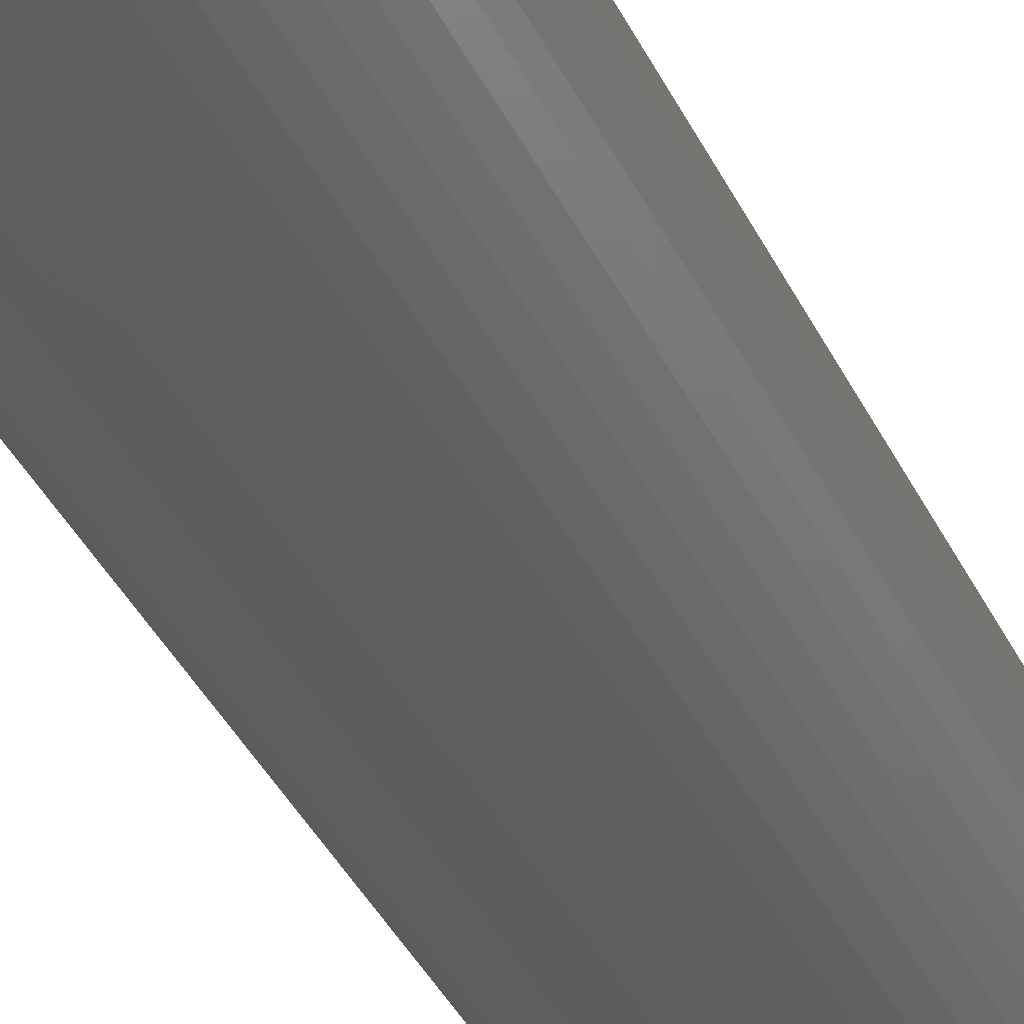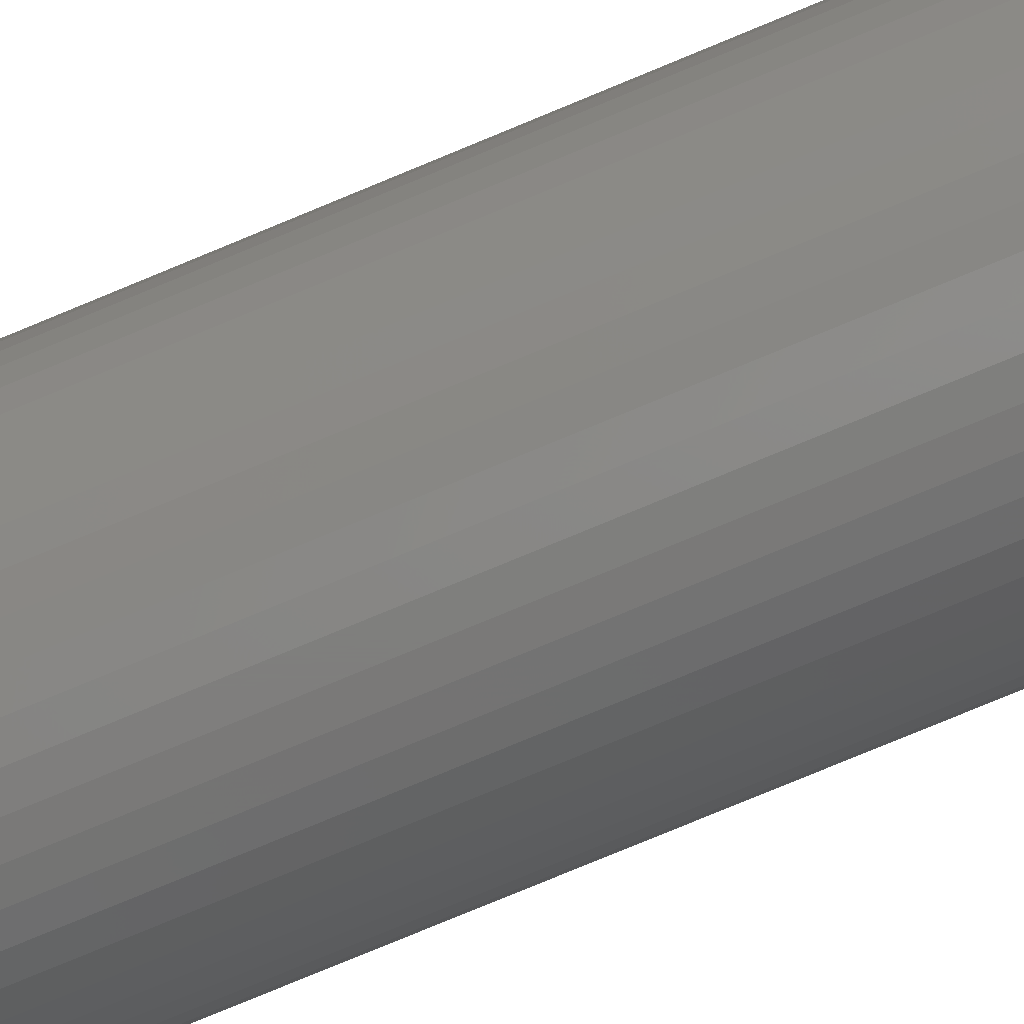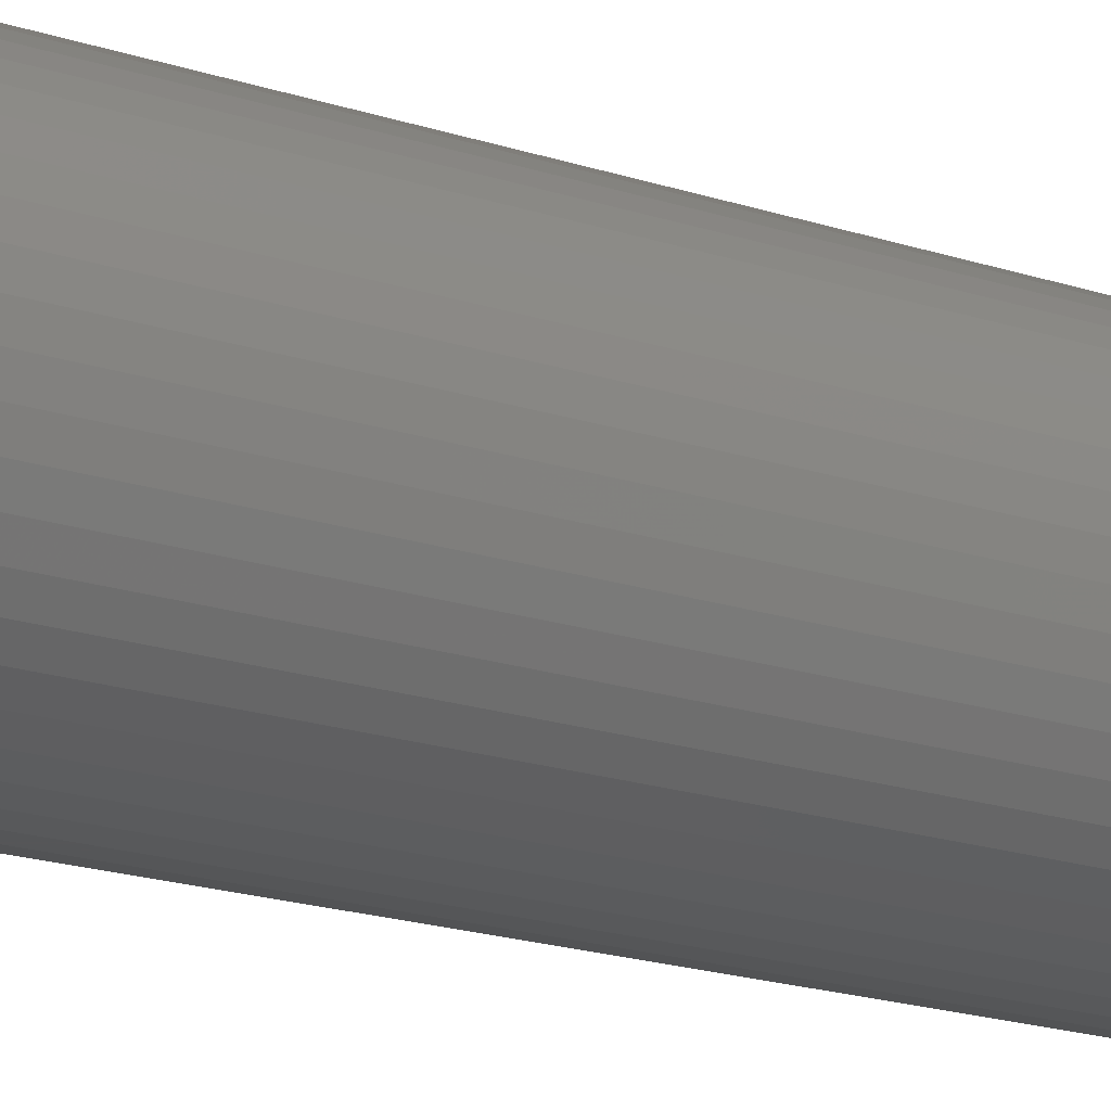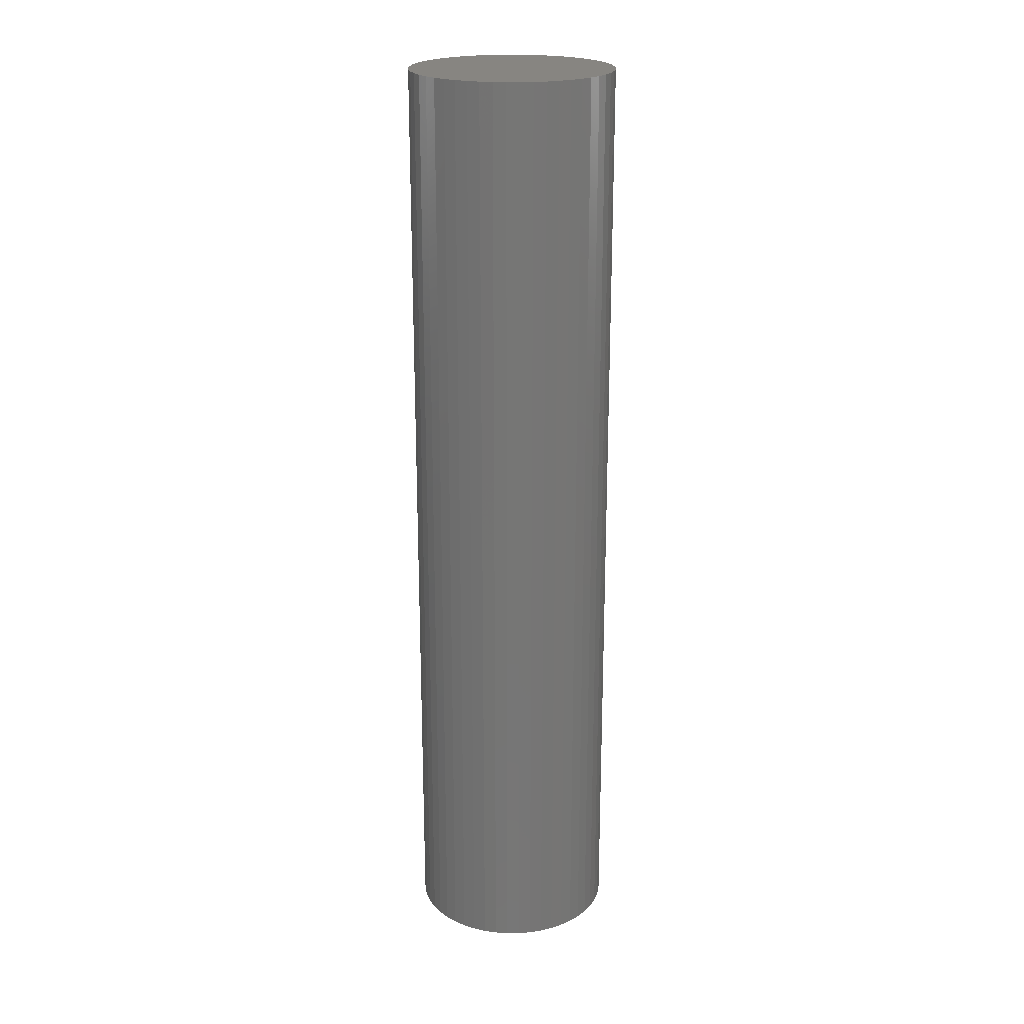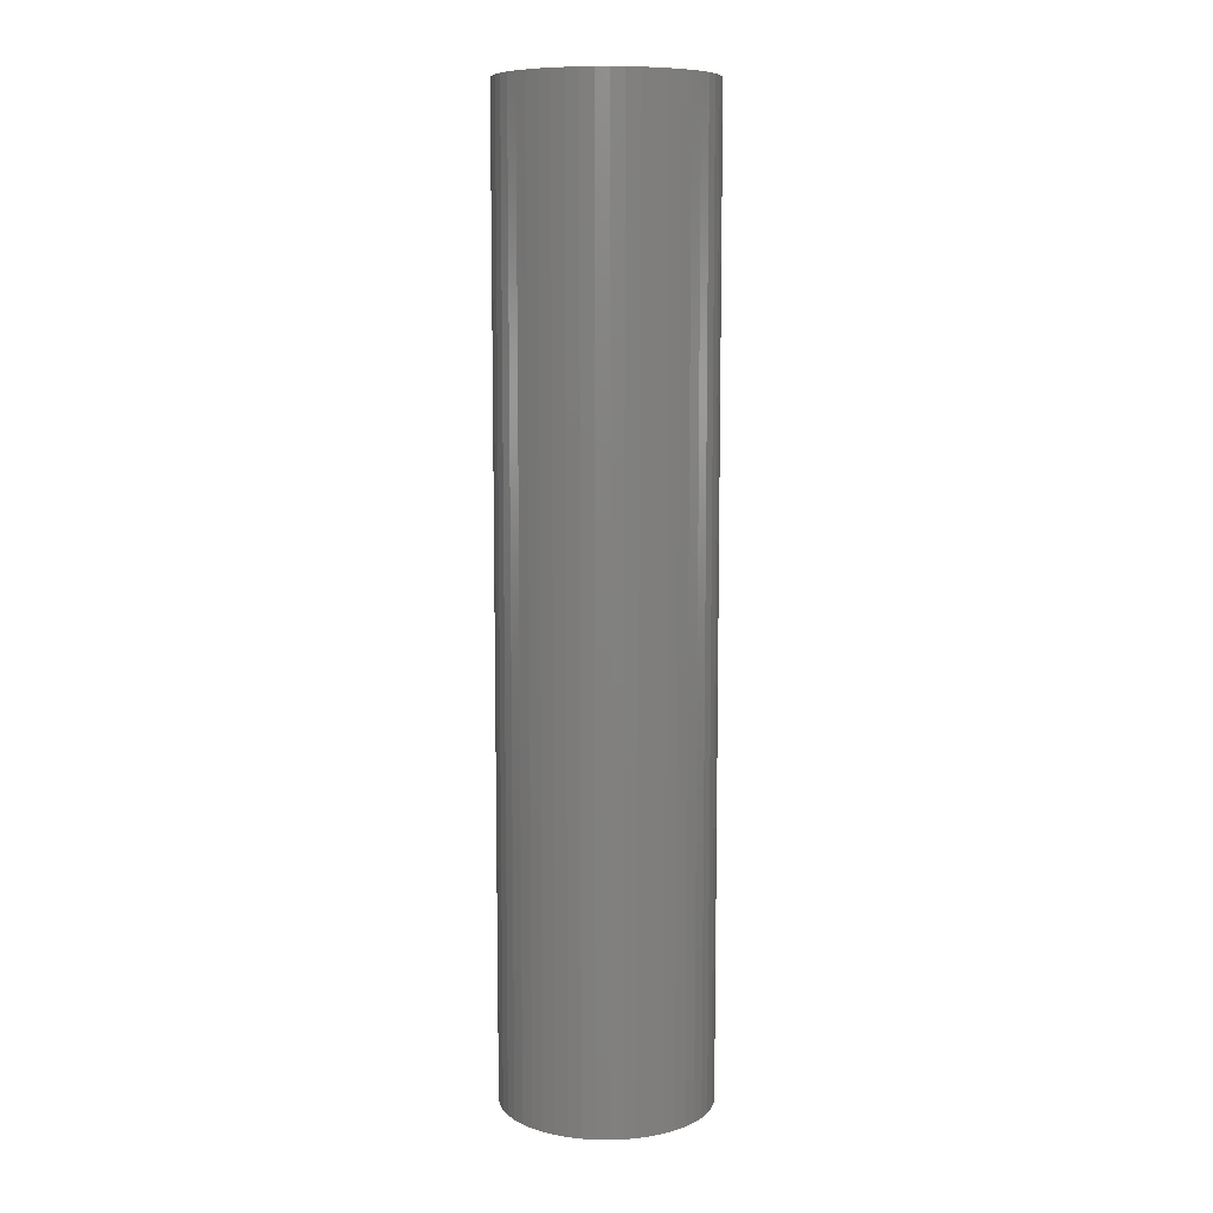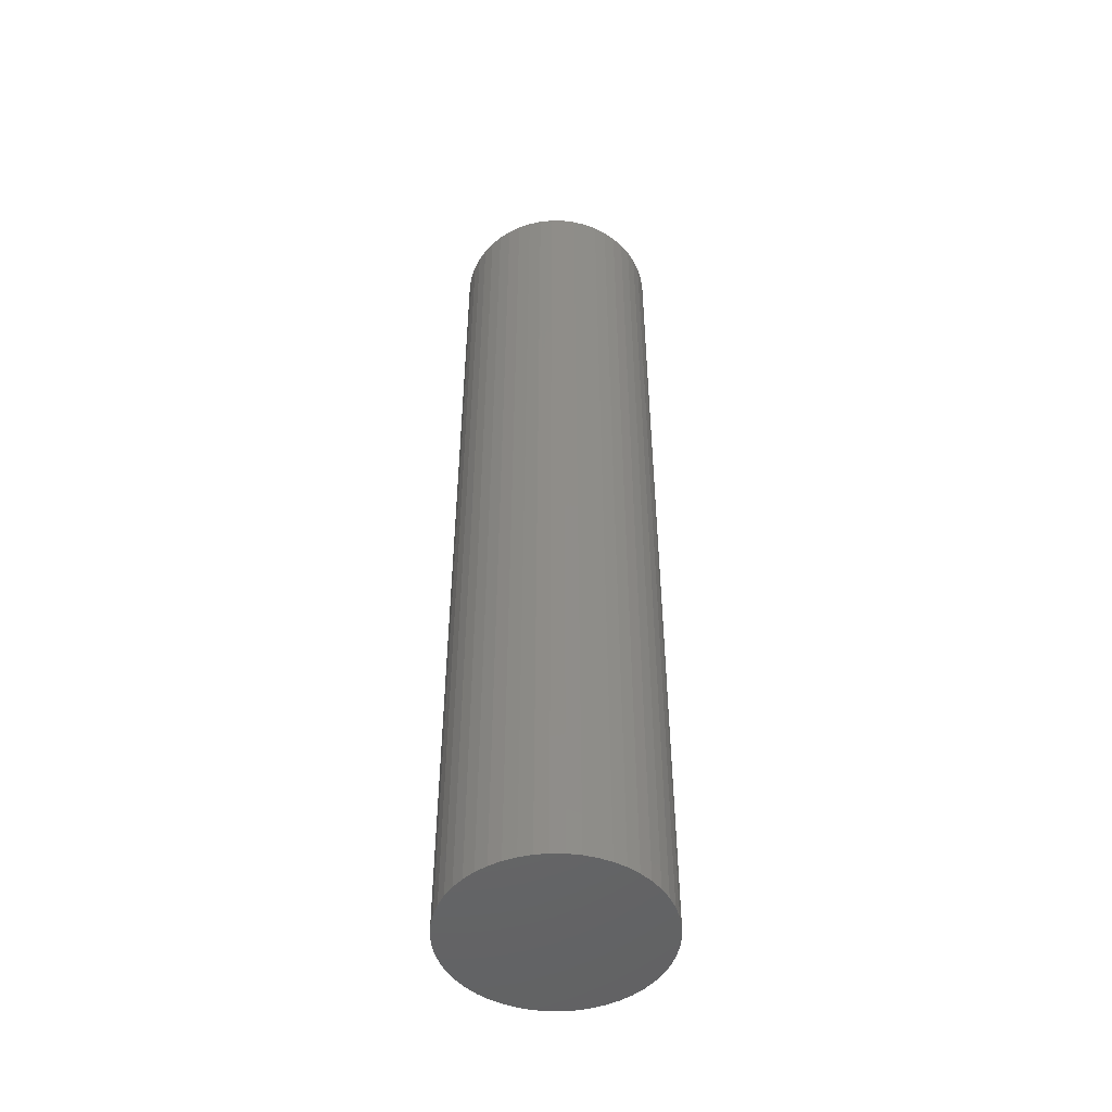
<metadata>
{"format":"stl","ext":"stl","renderer":"f3d","projection":"perspective","resolution":1024,"background":"white","views":[{"elev":-36.3,"azim":22.6,"up":"+Y"},{"elev":-78.7,"azim":112.5,"up":"+Y"},{"elev":-15.9,"azim":-126.9,"up":"+Y"},{"elev":21.6,"azim":-173.4,"up":"+Z"},{"elev":8.9,"azim":95.6,"up":"+Z"},{"elev":-49.1,"azim":114.4,"up":"+Z"}]}
</metadata>
<code>
# stl→obj: 100 verts, 196 faces
v 4.35 0 20
v 4.316 0.5452 -20
v 4.316 0.5452 20
v 4.35 0 -20
v 0.2731 4.341 -20
v -0.2731 4.341 20
v 0.2731 4.341 20
v -0.2731 4.341 -20
v 4.316 -0.5452 20
v 4.213 1.082 20
v 4.213 -1.082 20
v 4.045 1.601 20
v 4.045 -1.601 20
v 3.812 2.096 20
v 3.812 -2.096 20
v 3.519 2.557 20
v 3.519 -2.557 20
v 3.171 2.978 20
v 3.171 -2.978 20
v 2.773 3.352 20
v 2.773 -3.352 20
v 2.331 3.673 20
v 2.331 -3.673 20
v 1.852 3.936 20
v 1.852 -3.936 20
v 1.344 4.137 20
v 1.344 -4.137 20
v 0.8151 4.273 20
v 0.8151 -4.273 20
v 0.2731 -4.341 20
v -0.2731 -4.341 20
v -0.8151 4.273 20
v -0.8151 -4.273 20
v -1.344 4.137 20
v -1.344 -4.137 20
v -1.852 3.936 20
v -1.852 -3.936 20
v -2.331 3.673 20
v -2.331 -3.673 20
v -2.773 3.352 20
v -2.773 -3.352 20
v -3.171 2.978 20
v -3.171 -2.978 20
v -3.519 2.557 20
v -3.519 -2.557 20
v -3.812 2.096 20
v -3.812 -2.096 20
v -4.045 1.601 20
v -4.045 -1.601 20
v -4.213 1.082 20
v -4.213 -1.082 20
v -4.316 0.5452 20
v -4.316 -0.5452 20
v -4.35 0 20
v 3.171 2.978 -20
v 2.773 3.352 -20
v 4.316 -0.5452 -20
v 4.213 -1.082 -20
v 4.213 1.082 -20
v 4.045 -1.601 -20
v 4.045 1.601 -20
v 3.812 -2.096 -20
v 3.812 2.096 -20
v 3.519 -2.557 -20
v 3.519 2.557 -20
v 3.171 -2.978 -20
v 2.773 -3.352 -20
v 2.331 -3.673 -20
v 2.331 3.673 -20
v 1.852 -3.936 -20
v 1.852 3.936 -20
v 1.344 -4.137 -20
v 1.344 4.137 -20
v 0.8151 -4.273 -20
v 0.8151 4.273 -20
v 0.2731 -4.341 -20
v -0.2731 -4.341 -20
v -0.8151 -4.273 -20
v -0.8151 4.273 -20
v -1.344 -4.137 -20
v -1.344 4.137 -20
v -1.852 -3.936 -20
v -1.852 3.936 -20
v -2.331 -3.673 -20
v -2.331 3.673 -20
v -2.773 -3.352 -20
v -2.773 3.352 -20
v -3.171 -2.978 -20
v -3.171 2.978 -20
v -3.519 -2.557 -20
v -3.519 2.557 -20
v -3.812 -2.096 -20
v -3.812 2.096 -20
v -4.045 -1.601 -20
v -4.045 1.601 -20
v -4.213 -1.082 -20
v -4.213 1.082 -20
v -4.316 -0.5452 -20
v -4.316 0.5452 -20
v -4.35 0 -20
f 1 2 3
f 2 1 4
f 5 6 7
f 6 5 8
f 3 9 1
f 10 9 3
f 10 11 9
f 12 11 10
f 12 13 11
f 14 13 12
f 14 15 13
f 16 15 14
f 16 17 15
f 18 17 16
f 18 19 17
f 20 19 18
f 20 21 19
f 22 21 20
f 22 23 21
f 24 23 22
f 24 25 23
f 26 25 24
f 26 27 25
f 28 27 26
f 28 29 27
f 7 29 28
f 7 30 29
f 6 30 7
f 6 31 30
f 32 31 6
f 32 33 31
f 34 33 32
f 34 35 33
f 36 35 34
f 36 37 35
f 38 37 36
f 38 39 37
f 40 39 38
f 40 41 39
f 42 41 40
f 42 43 41
f 44 43 42
f 44 45 43
f 46 45 44
f 46 47 45
f 48 47 46
f 48 49 47
f 50 49 48
f 50 51 49
f 52 51 50
f 52 53 51
f 53 52 54
f 55 20 18
f 20 55 56
f 57 2 4
f 58 2 57
f 58 59 2
f 60 59 58
f 60 61 59
f 62 61 60
f 62 63 61
f 64 63 62
f 64 65 63
f 66 65 64
f 66 55 65
f 67 55 66
f 67 56 55
f 68 56 67
f 68 69 56
f 70 69 68
f 70 71 69
f 72 71 70
f 72 73 71
f 74 73 72
f 74 75 73
f 76 75 74
f 76 5 75
f 77 5 76
f 77 8 5
f 78 8 77
f 78 79 8
f 80 79 78
f 80 81 79
f 82 81 80
f 82 83 81
f 84 83 82
f 84 85 83
f 86 85 84
f 86 87 85
f 88 87 86
f 88 89 87
f 90 89 88
f 90 91 89
f 92 91 90
f 92 93 91
f 94 93 92
f 94 95 93
f 96 95 94
f 96 97 95
f 98 97 96
f 98 99 97
f 99 98 100
f 87 42 40
f 42 87 89
f 81 36 34
f 36 81 83
f 12 63 14
f 63 12 61
f 14 65 16
f 65 14 63
f 73 28 26
f 28 73 75
f 56 22 20
f 22 56 69
f 93 44 91
f 44 93 46
f 91 42 89
f 42 91 44
f 99 50 97
f 50 99 52
f 85 40 38
f 40 85 87
f 8 32 6
f 32 8 79
f 19 64 17
f 64 19 66
f 13 58 11
f 58 13 60
f 80 33 35
f 33 80 78
f 92 49 94
f 49 92 47
f 76 29 30
f 29 76 74
f 3 59 10
f 59 3 2
f 75 7 28
f 7 75 5
f 71 26 24
f 26 71 73
f 69 24 22
f 24 69 71
f 95 46 93
f 46 95 48
f 100 52 99
f 52 100 54
f 97 48 95
f 48 97 50
f 83 38 36
f 38 83 85
f 79 34 32
f 34 79 81
f 15 60 13
f 60 15 62
f 11 57 9
f 57 11 58
f 98 54 100
f 54 98 53
f 96 53 98
f 53 96 51
f 77 30 31
f 30 77 76
f 72 25 27
f 25 72 70
f 74 27 29
f 27 74 72
f 10 61 12
f 61 10 59
f 16 55 18
f 55 16 65
f 17 62 15
f 62 17 64
f 67 19 21
f 19 67 66
f 68 21 23
f 21 68 67
f 9 4 1
f 4 9 57
f 82 35 37
f 35 82 80
f 90 47 92
f 47 90 45
f 88 45 90
f 45 88 43
f 70 23 25
f 23 70 68
f 78 31 33
f 31 78 77
f 88 41 43
f 41 88 86
f 94 51 96
f 51 94 49
f 84 37 39
f 37 84 82
f 86 39 41
f 39 86 84

</code>
